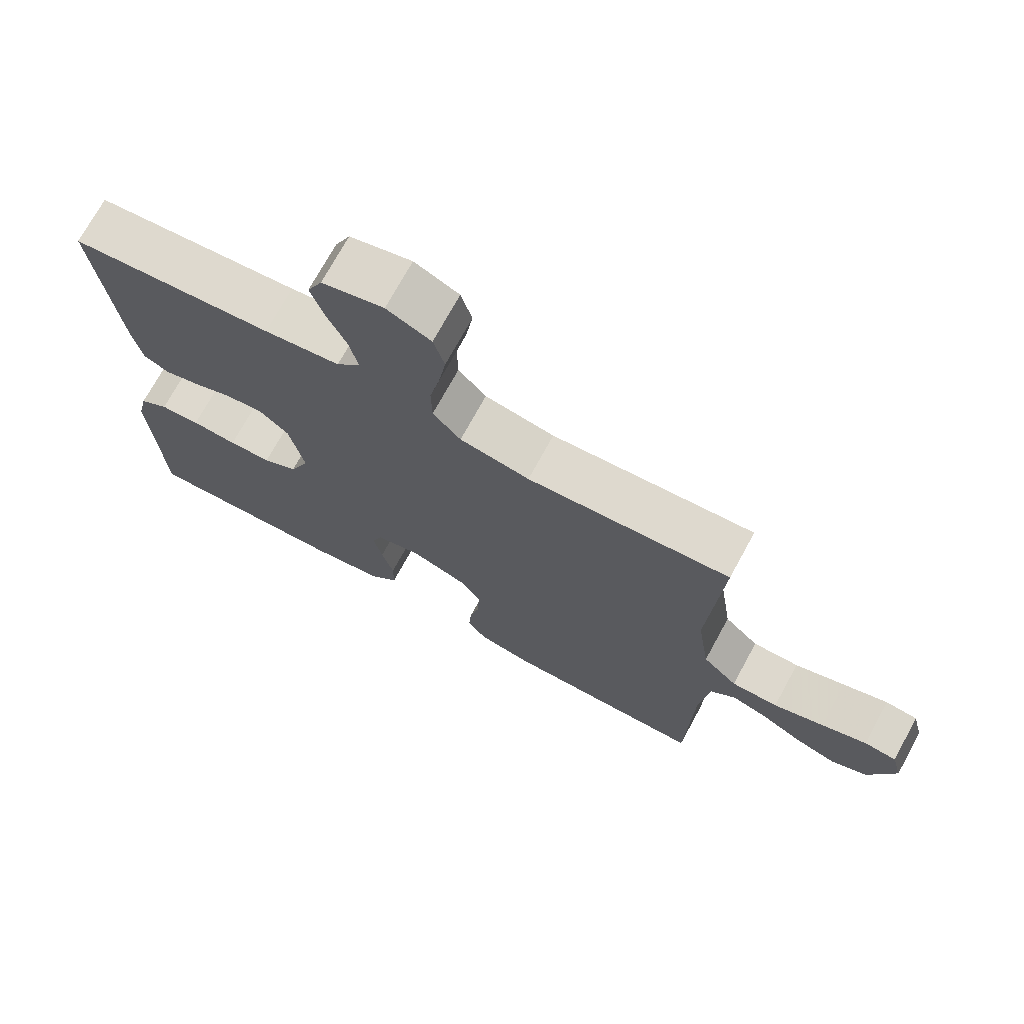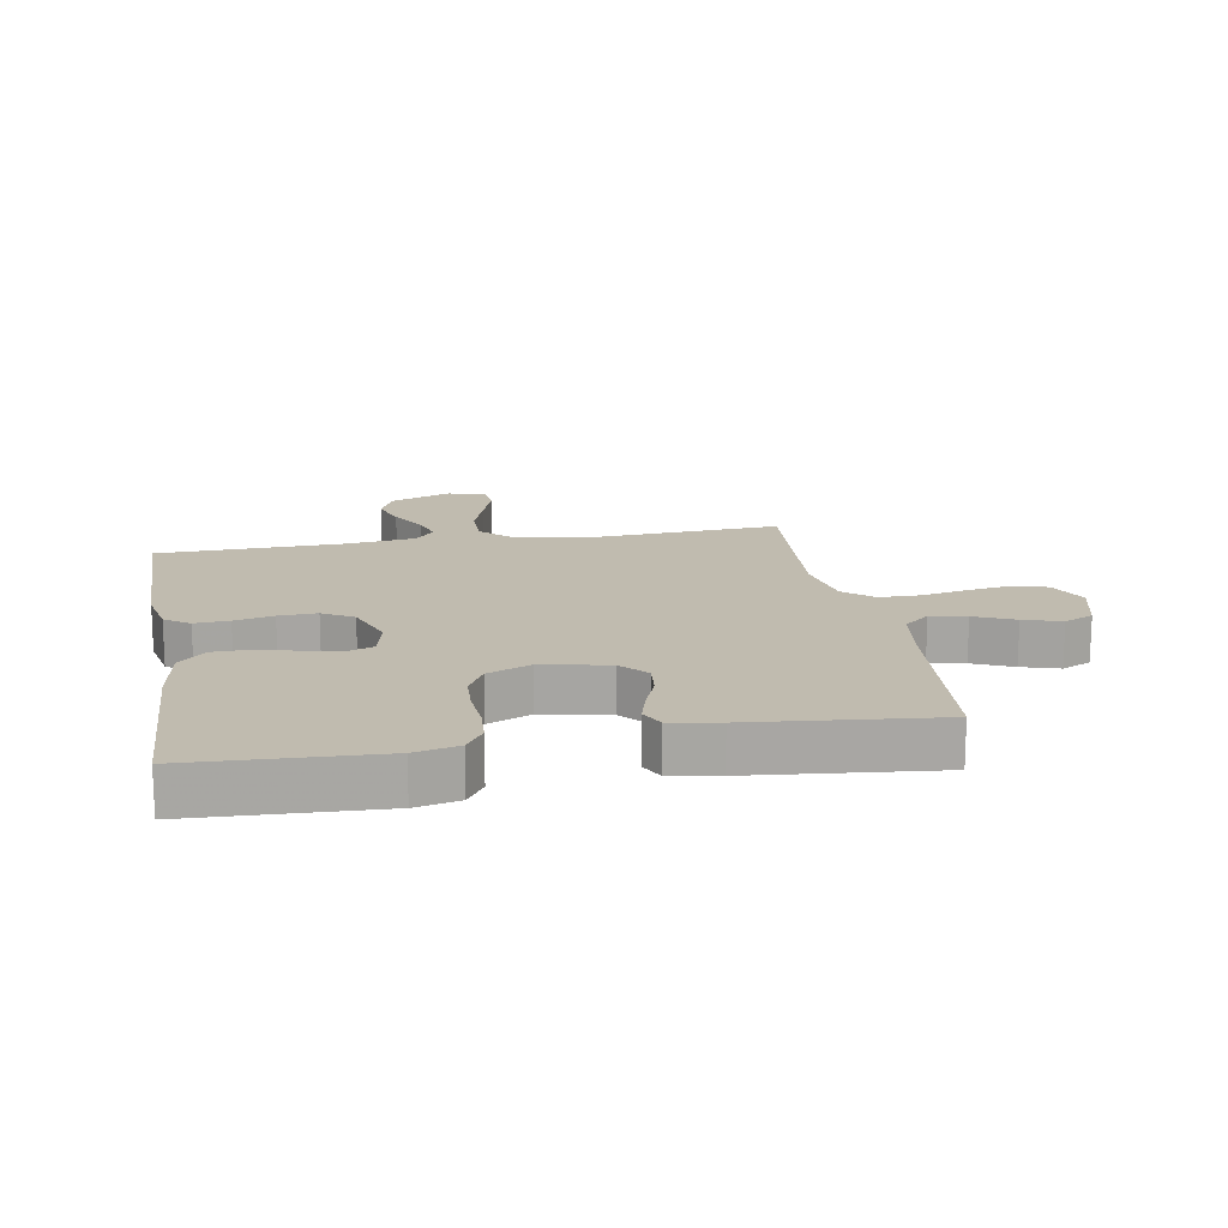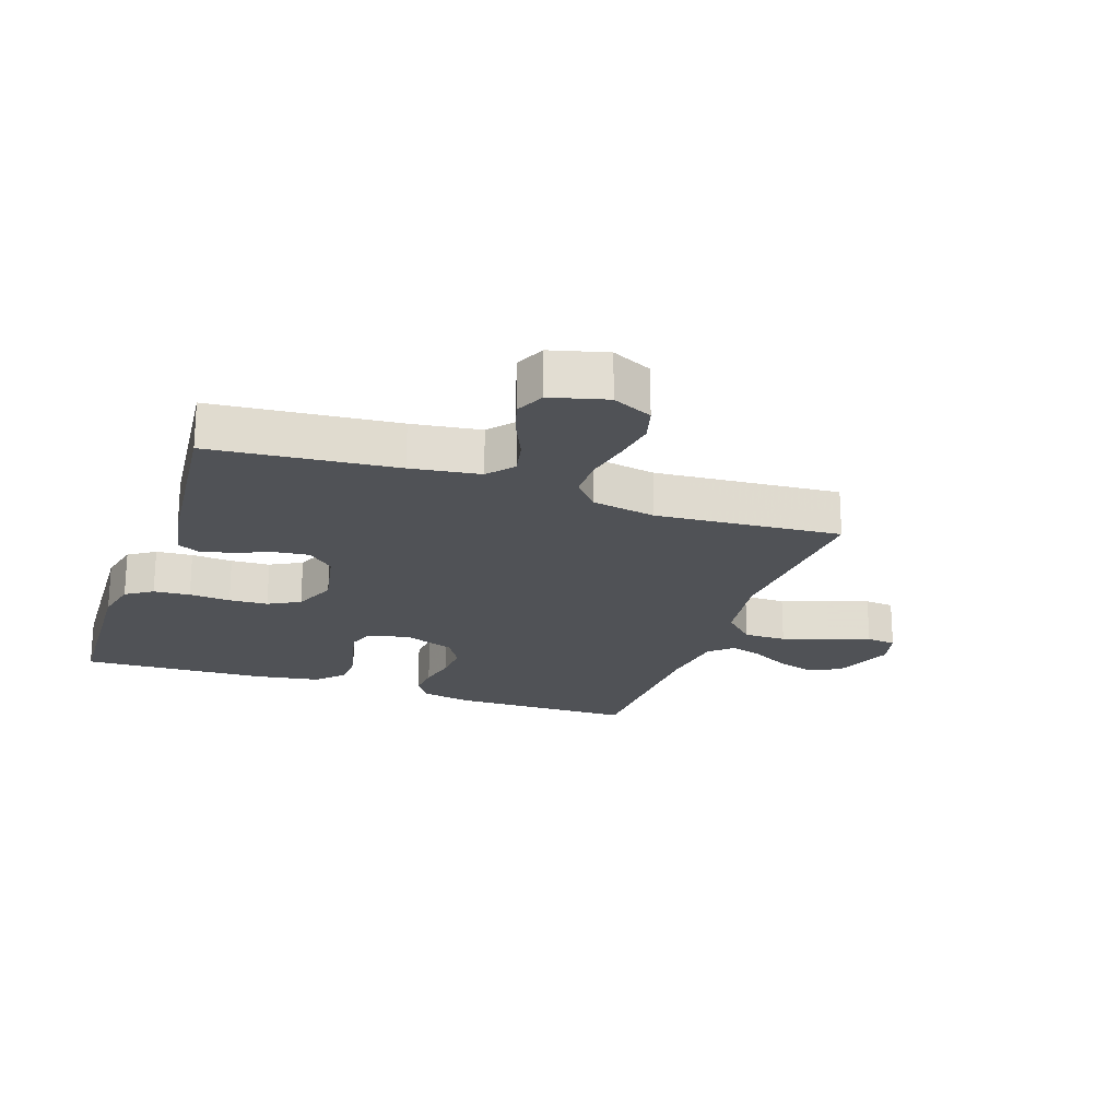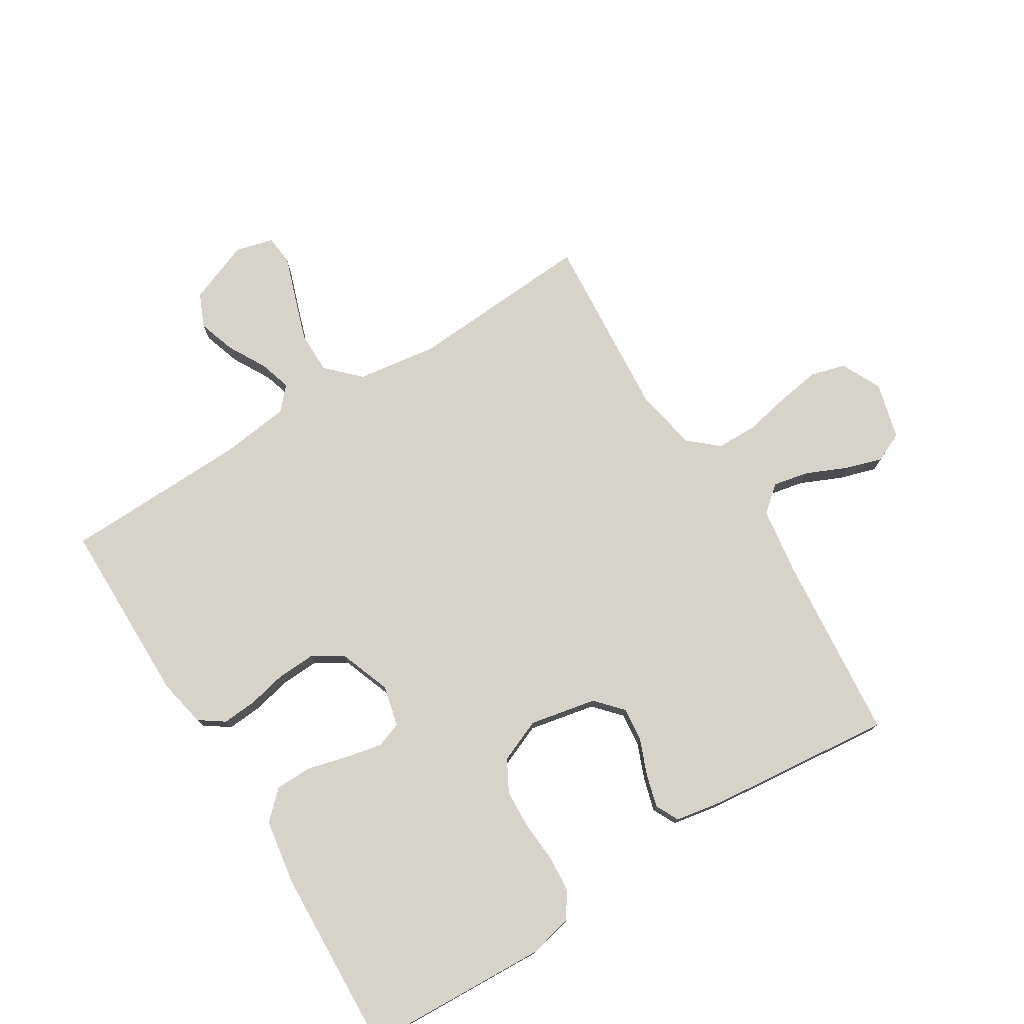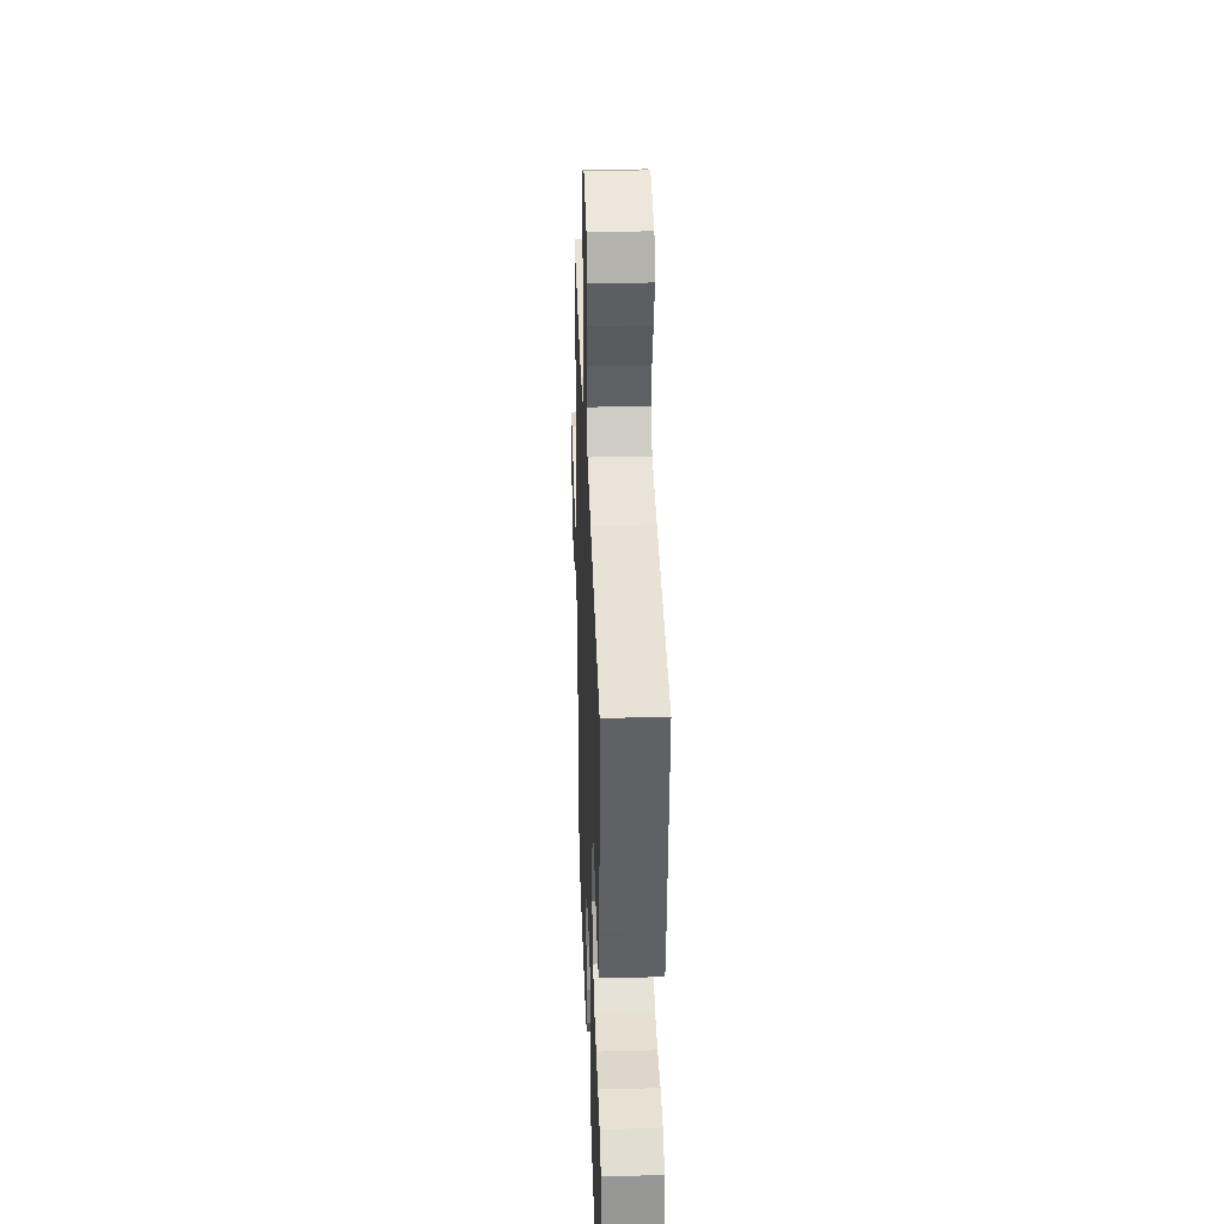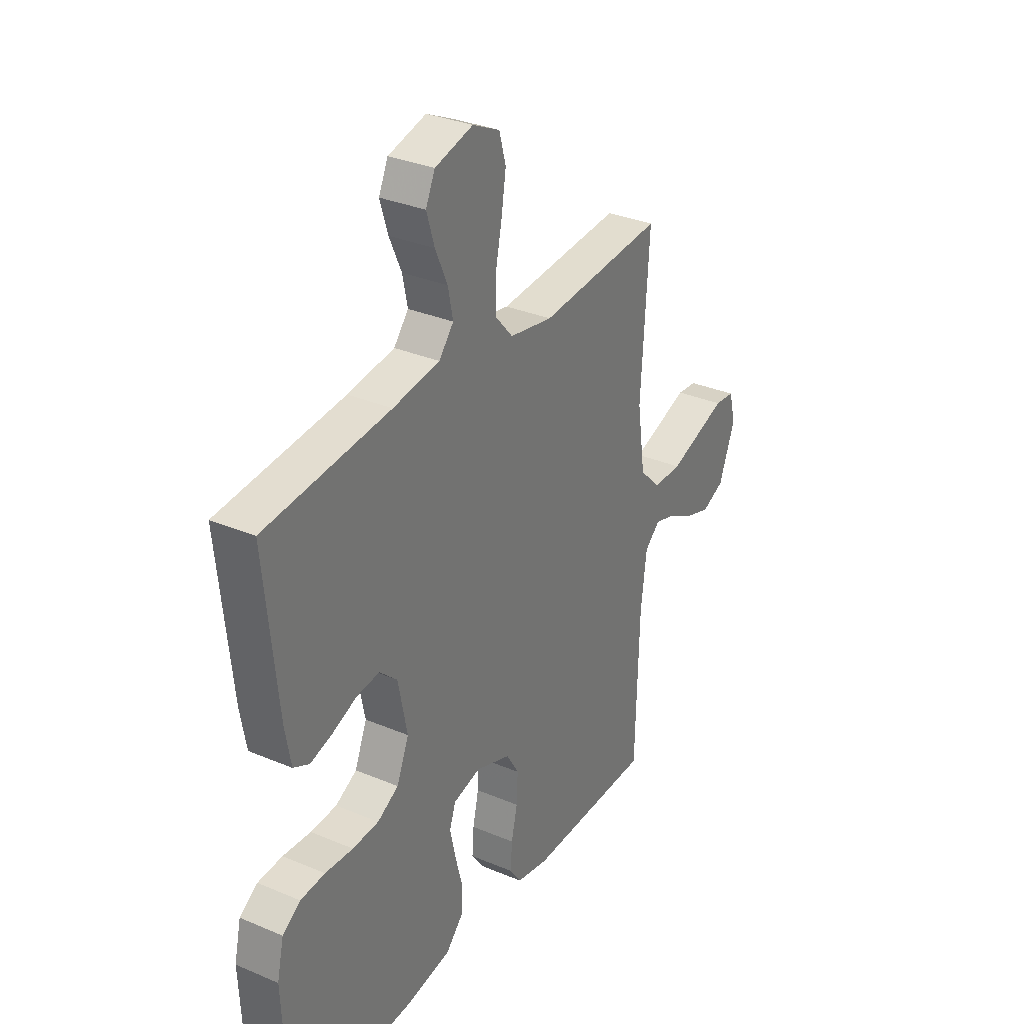
<metadata>
{"format":"obj","ext":"obj","renderer":"f3d","projection":"perspective","resolution":1024,"background":"white","views":[{"elev":72.3,"azim":28.6,"up":"+Z"},{"elev":16.0,"azim":-100.1,"up":"+Y"},{"elev":-21.0,"azim":-19.1,"up":"+Y"},{"elev":76.4,"azim":-121.8,"up":"+Y"},{"elev":34.8,"azim":-92.0,"up":"+Z"},{"elev":32.0,"azim":-59.3,"up":"+Z"}]}
</metadata>
<code>
v -0.5 0.07 0.5
v -0.2 0.07 0.528
v -0.088 0.07 0.544
v -0.053 0.07 0.586
v -0.065 0.07 0.644
v -0.094 0.07 0.709
v -0.113 0.07 0.77
v -0.091 0.07 0.818
v 0 0.07 0.842
v 0.065 0.07 0.811
v 0.081 0.07 0.754
v 0.07 0.07 0.683
v 0.055 0.07 0.61
v 0.056 0.07 0.543
v 0.097 0.07 0.496
v 0.2 0.07 0.477
v 0.5 0.07 0.5
v 0.481 0.07 0.2
v 0.5 0.07 0.07
v 0.551 0.07 0.019
v 0.62 0.07 0.019
v 0.695 0.07 0.044
v 0.762 0.07 0.067
v 0.81 0.07 0.062
v 0.826 0.07 0
v 0.787 0.07 -0.1
v 0.733 0.07 -0.124
v 0.672 0.07 -0.104
v 0.611 0.07 -0.07
v 0.559 0.07 -0.054
v 0.522 0.07 -0.087
v 0.508 0.07 -0.2
v 0.5 0.07 -0.5
v 0.2 0.07 -0.502
v 0.121 0.07 -0.486
v 0.093 0.07 -0.446
v 0.097 0.07 -0.39
v 0.111 0.07 -0.327
v 0.114 0.07 -0.265
v 0.084 0.07 -0.215
v 0 0.07 -0.184
v -0.066 0.07 -0.2
v -0.081 0.07 -0.242
v -0.068 0.07 -0.301
v -0.051 0.07 -0.366
v -0.052 0.07 -0.426
v -0.094 0.07 -0.47
v -0.2 0.07 -0.487
v -0.5 0.07 -0.5
v -0.514 0.07 -0.2
v -0.498 0.07 -0.129
v -0.455 0.07 -0.1
v -0.396 0.07 -0.096
v -0.329 0.07 -0.101
v -0.266 0.07 -0.098
v -0.215 0.07 -0.07
v -0.186 0.07 0
v -0.208 0.07 0.108
v -0.251 0.07 0.147
v -0.306 0.07 0.141
v -0.364 0.07 0.118
v -0.417 0.07 0.103
v -0.455 0.07 0.122
v -0.469 0.07 0.2
v -0.5 0 0.5
v -0.2 0 0.528
v -0.088 0 0.544
v -0.053 0 0.586
v -0.065 0 0.644
v -0.094 0 0.709
v -0.113 0 0.77
v -0.091 0 0.818
v 0 0 0.842
v 0.065 0 0.811
v 0.081 0 0.754
v 0.07 0 0.683
v 0.055 0 0.61
v 0.056 0 0.543
v 0.097 0 0.496
v 0.2 0 0.477
v 0.5 0 0.5
v 0.481 0 0.2
v 0.5 0 0.07
v 0.551 0 0.019
v 0.62 0 0.019
v 0.695 0 0.044
v 0.762 0 0.067
v 0.81 0 0.062
v 0.826 0 0
v 0.787 0 -0.1
v 0.733 0 -0.124
v 0.672 0 -0.104
v 0.611 0 -0.07
v 0.559 0 -0.054
v 0.522 0 -0.087
v 0.508 0 -0.2
v 0.5 0 -0.5
v 0.2 0 -0.502
v 0.121 0 -0.486
v 0.093 0 -0.446
v 0.097 0 -0.39
v 0.111 0 -0.327
v 0.114 0 -0.265
v 0.084 0 -0.215
v 0 0 -0.184
v -0.066 0 -0.2
v -0.081 0 -0.242
v -0.068 0 -0.301
v -0.051 0 -0.366
v -0.052 0 -0.426
v -0.094 0 -0.47
v -0.2 0 -0.487
v -0.5 0 -0.5
v -0.514 0 -0.2
v -0.498 0 -0.129
v -0.455 0 -0.1
v -0.396 0 -0.096
v -0.329 0 -0.101
v -0.266 0 -0.098
v -0.215 0 -0.07
v -0.186 0 0
v -0.208 0 0.108
v -0.251 0 0.147
v -0.306 0 0.141
v -0.364 0 0.118
v -0.417 0 0.103
v -0.455 0 0.122
v -0.469 0 0.2
f 64 1 2
f 63 64 2
f 62 63 2
f 61 62 2
f 60 61 2
f 59 60 2 3
f 58 59 3 4
f 57 58 4
f 52 53 54
f 51 52 54
f 50 51 54
f 49 50 54
f 48 49 54
f 47 48 54
f 46 47 54
f 45 46 54
f 44 45 54
f 43 44 54 55
f 42 43 55 56
f 36 37 38
f 35 36 38
f 34 35 38
f 33 34 38
f 32 33 38
f 31 32 38 39
f 30 31 39 40
f 27 28 29
f 26 27 29
f 25 26 29
f 24 25 29
f 23 24 29
f 22 23 29
f 21 22 29 30
f 30 40 41
f 21 30 41
f 20 21 41
f 16 17 18
f 15 16 18 19
f 11 12 13
f 10 11 13
f 9 10 13
f 8 9 13
f 7 8 13
f 6 7 13
f 5 6 13
f 4 5 13 14
f 57 4 14 15
f 42 56 57
f 41 42 57
f 20 41 57
f 19 20 57
f 15 19 57
f 66 65 128
f 66 128 127
f 66 127 126
f 66 126 125
f 66 125 124
f 67 66 124 123
f 68 67 123 122
f 68 122 121
f 118 117 116
f 118 116 115
f 118 115 114
f 118 114 113
f 118 113 112
f 118 112 111
f 118 111 110
f 118 110 109
f 118 109 108
f 119 118 108 107
f 120 119 107 106
f 102 101 100
f 102 100 99
f 102 99 98
f 102 98 97
f 102 97 96
f 103 102 96 95
f 104 103 95 94
f 93 92 91
f 93 91 90
f 93 90 89
f 93 89 88
f 93 88 87
f 93 87 86
f 94 93 86 85
f 105 104 94
f 105 94 85
f 105 85 84
f 82 81 80
f 83 82 80 79
f 77 76 75
f 77 75 74
f 77 74 73
f 77 73 72
f 77 72 71
f 77 71 70
f 77 70 69
f 78 77 69 68
f 79 78 68 121
f 121 120 106
f 121 106 105
f 121 105 84
f 121 84 83
f 121 83 79
f 1 65 66 2
f 2 66 67 3
f 3 67 68 4
f 4 68 69 5
f 5 69 70 6
f 6 70 71 7
f 7 71 72 8
f 8 72 73 9
f 9 73 74 10
f 10 74 75 11
f 11 75 76 12
f 12 76 77 13
f 13 77 78 14
f 14 78 79 15
f 15 79 80 16
f 16 80 81 17
f 17 81 82 18
f 18 82 83 19
f 19 83 84 20
f 20 84 85 21
f 21 85 86 22
f 22 86 87 23
f 23 87 88 24
f 24 88 89 25
f 25 89 90 26
f 26 90 91 27
f 27 91 92 28
f 28 92 93 29
f 29 93 94 30
f 30 94 95 31
f 31 95 96 32
f 32 96 97 33
f 33 97 98 34
f 34 98 99 35
f 35 99 100 36
f 36 100 101 37
f 37 101 102 38
f 38 102 103 39
f 39 103 104 40
f 40 104 105 41
f 41 105 106 42
f 42 106 107 43
f 43 107 108 44
f 44 108 109 45
f 45 109 110 46
f 46 110 111 47
f 47 111 112 48
f 48 112 113 49
f 49 113 114 50
f 50 114 115 51
f 51 115 116 52
f 52 116 117 53
f 53 117 118 54
f 54 118 119 55
f 55 119 120 56
f 56 120 121 57
f 57 121 122 58
f 58 122 123 59
f 59 123 124 60
f 60 124 125 61
f 61 125 126 62
f 62 126 127 63
f 63 127 128 64
f 64 128 65 1

</code>
